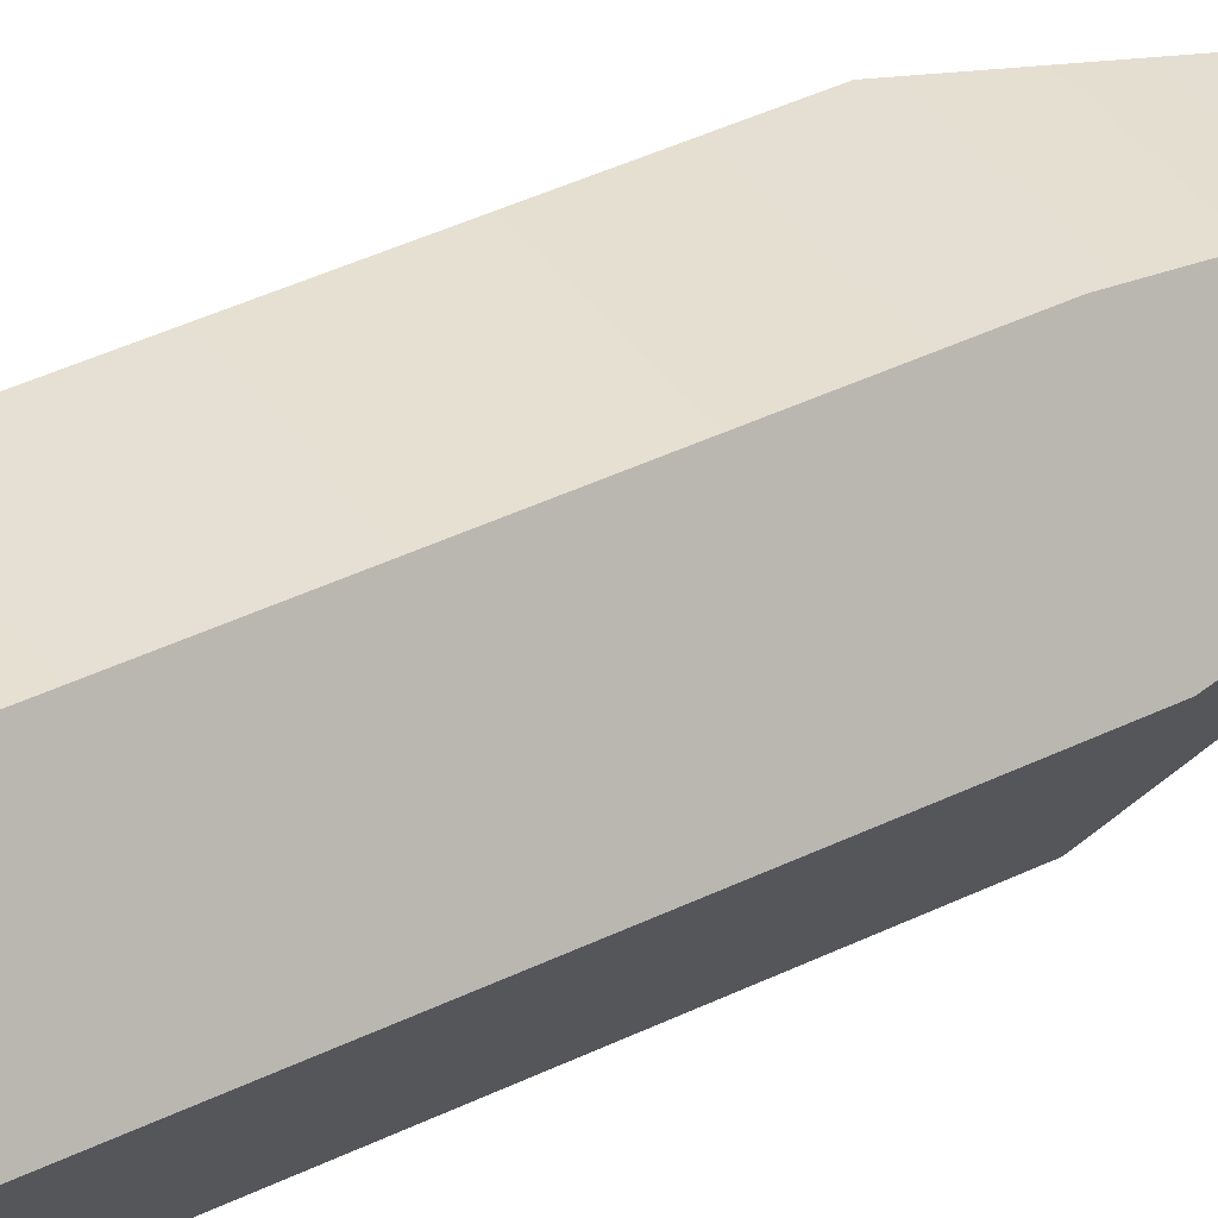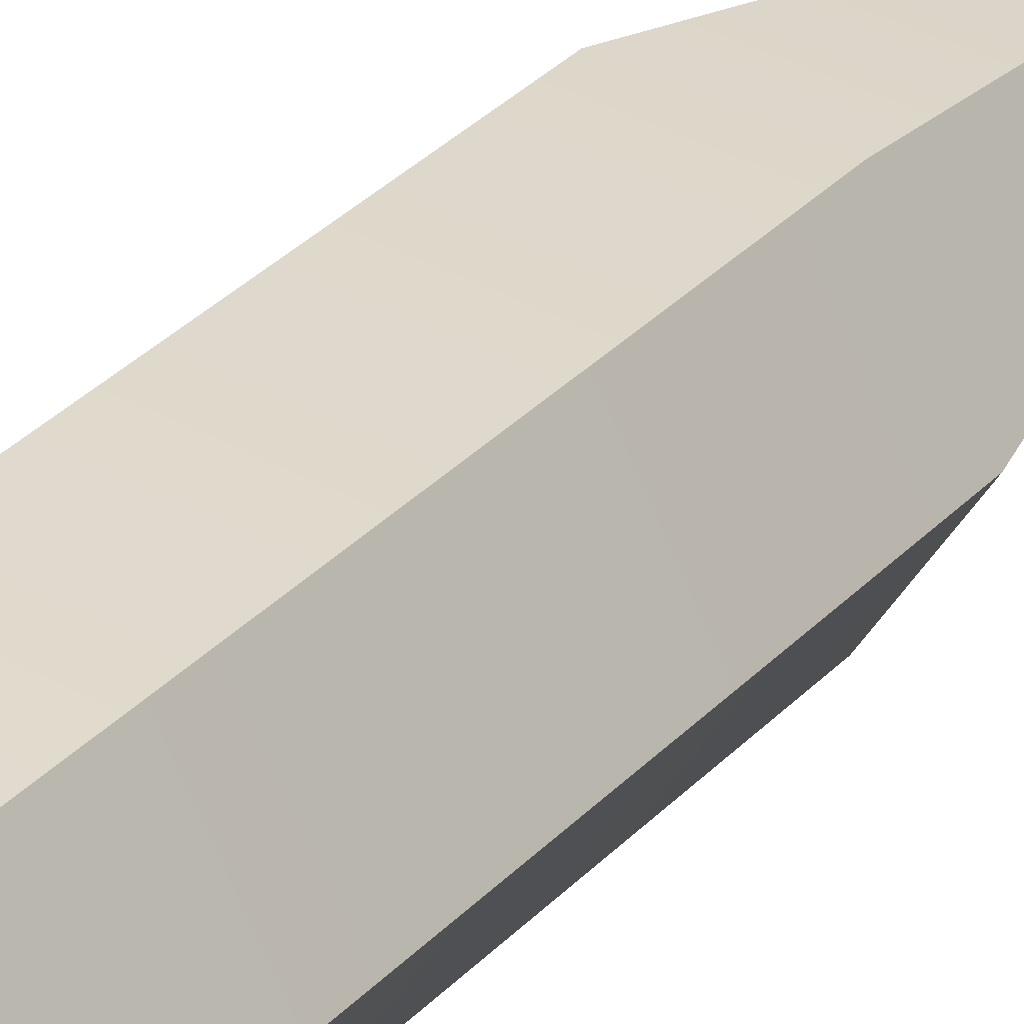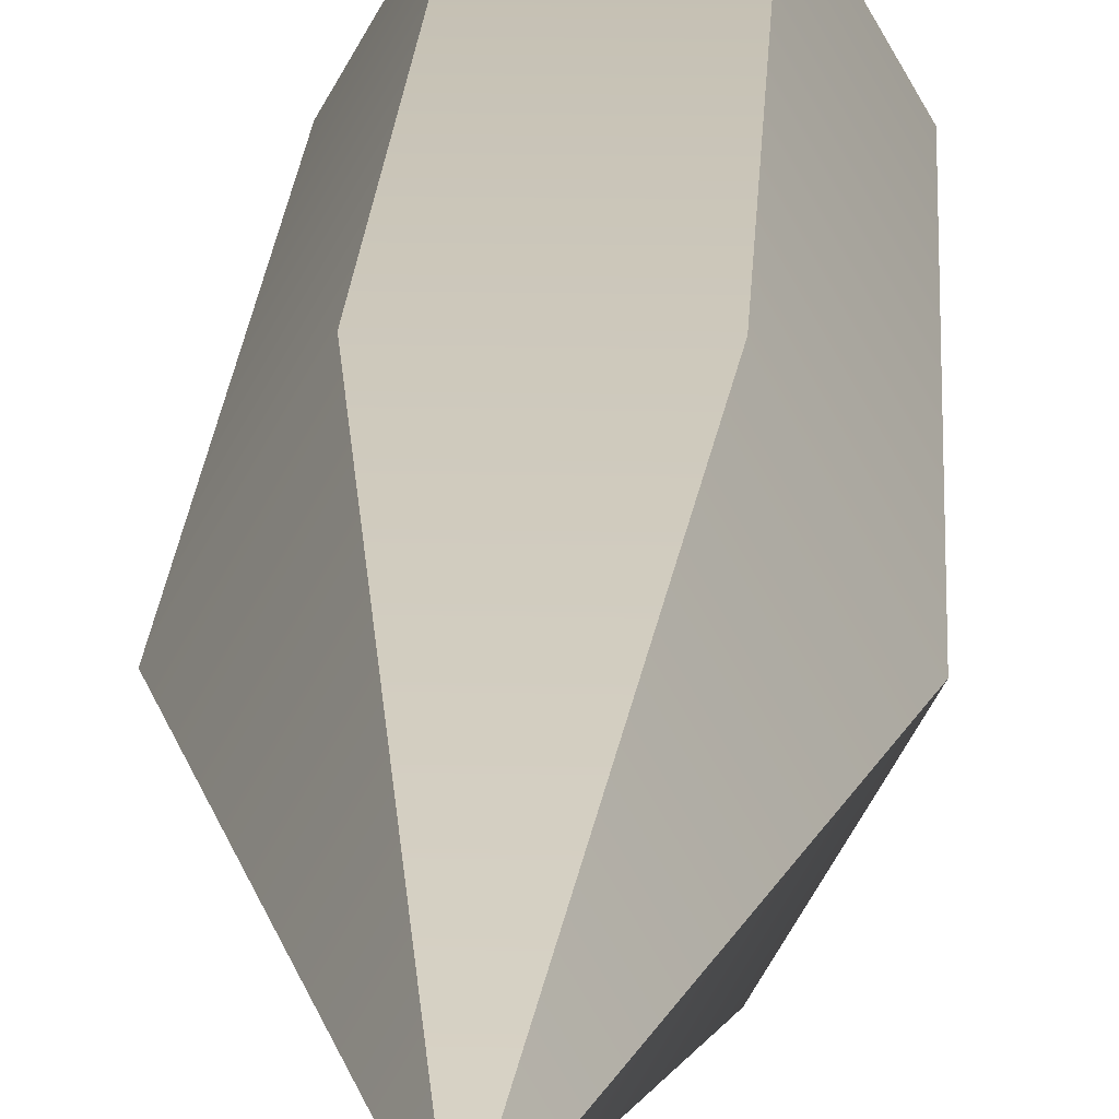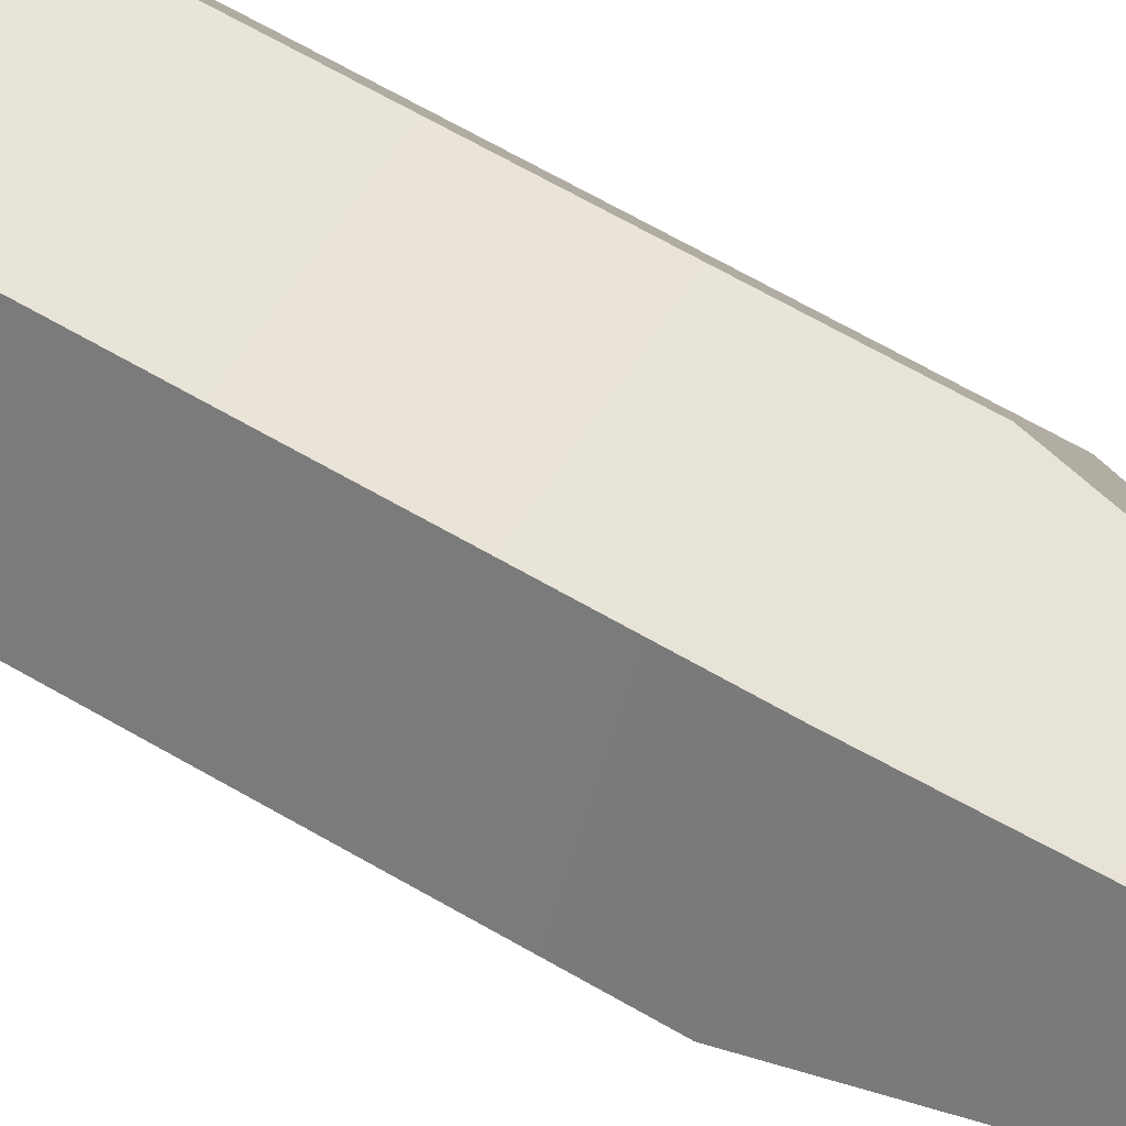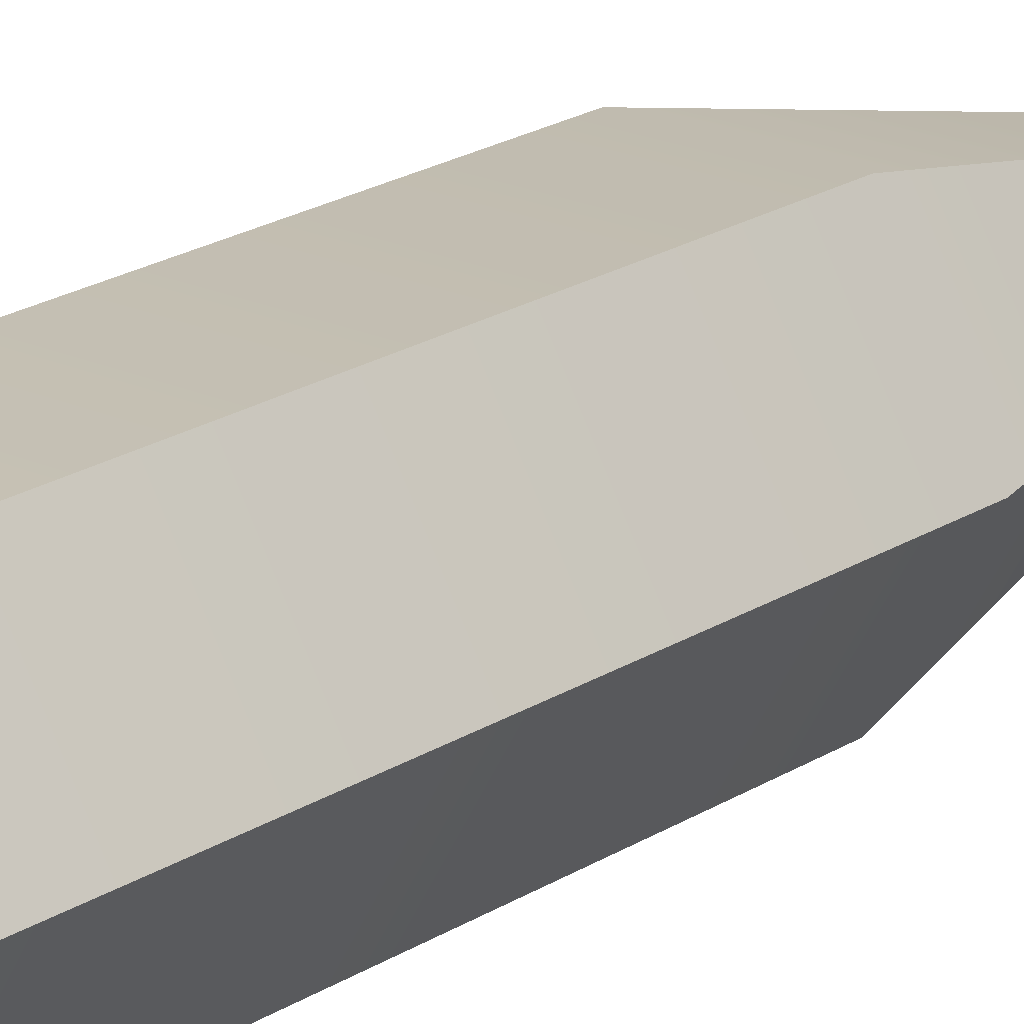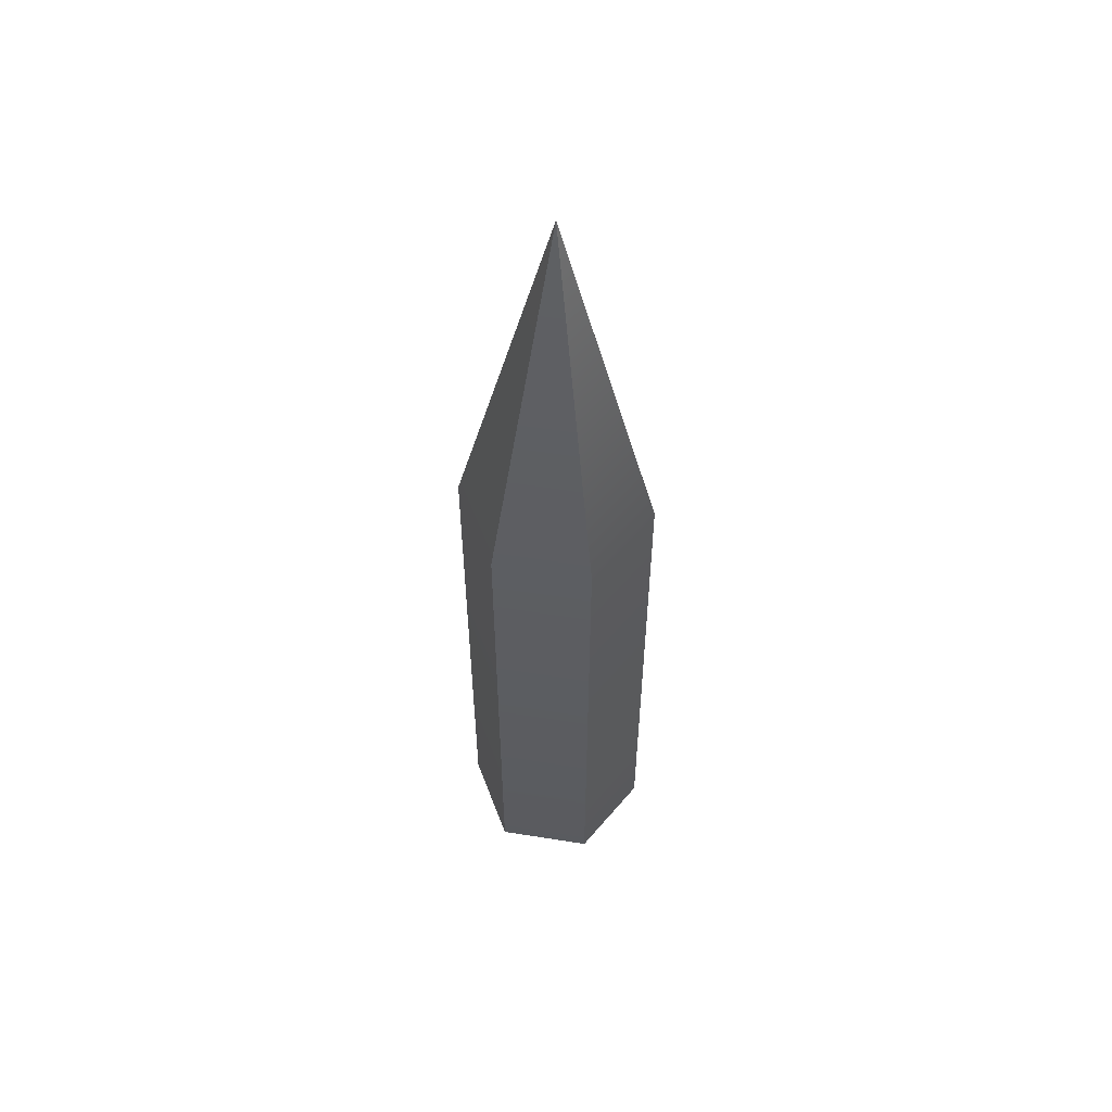
<metadata>
{"format":"obj","ext":"obj","renderer":"f3d","projection":"perspective","resolution":1024,"background":"white","views":[{"elev":39.2,"azim":-121.7,"up":"+Y"},{"elev":34.9,"azim":-143.1,"up":"+Y"},{"elev":16.3,"azim":2.4,"up":"+Y"},{"elev":59.9,"azim":-58.4,"up":"+Y"},{"elev":20.2,"azim":-139.7,"up":"+Y"},{"elev":56.1,"azim":129.5,"up":"+Z"}]}
</metadata>
<code>
o Cylinder
v 0.1 0 -0.3
v 0.1 -0 0.3
v 0.05 -0.0866 -0.3
v 0.05 -0.0866 0.3
v -0.05 -0.0866 -0.3
v -0.05 -0.0866 0.3
v -0.1 0 -0.3
v -0.1 -0 0.3
v -0.05 0.0866 -0.3
v -0.05 0.0866 0.3
v 0.05 0.0866 -0.3
v 0.05 0.0866 0.3
v -0 -0 0.7
f 1 2 4 3
f 3 4 6 5
f 5 6 8 7
f 7 8 10 9
f 13 12 10
f 9 10 12 11
f 11 12 2 1
f 1 3 5 7 9 11
f 2 12 13
f 6 13 8
f 4 2 13
f 8 13 10
f 6 4 13

</code>
